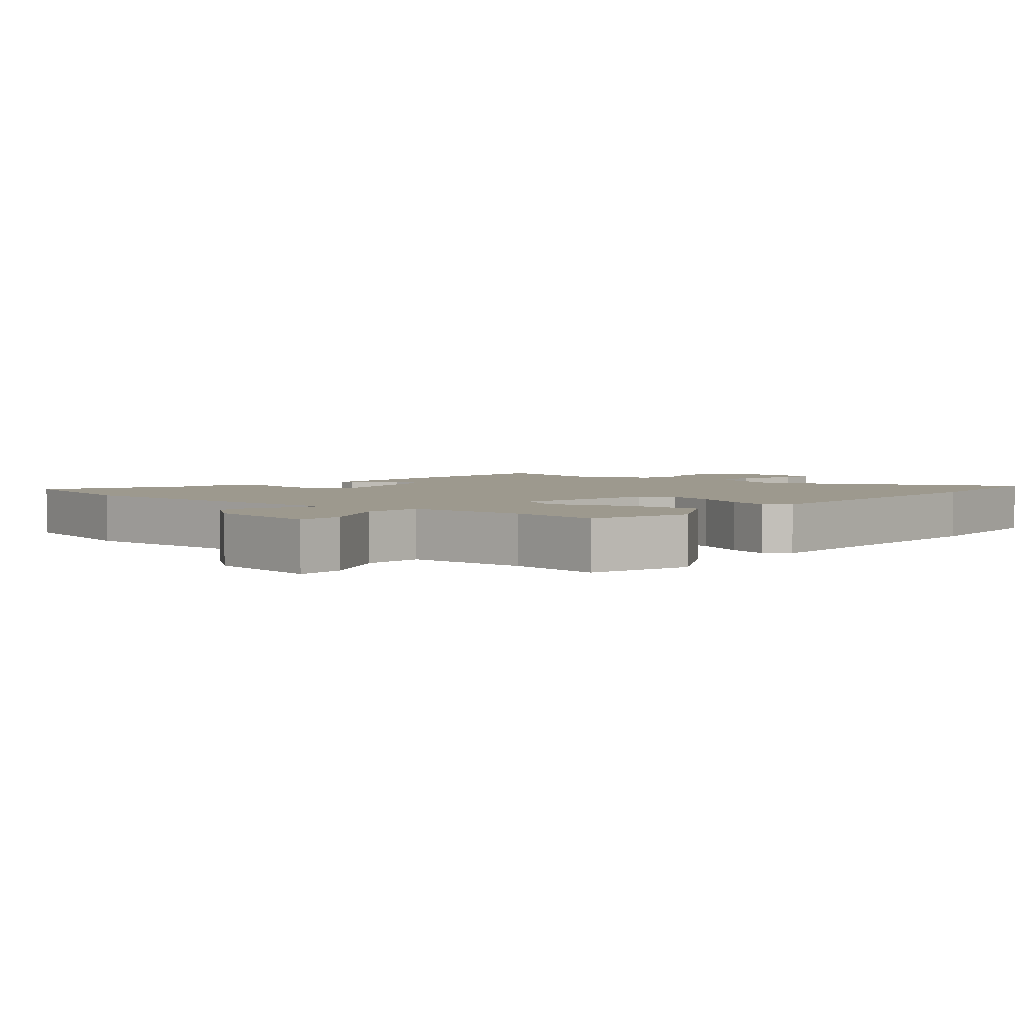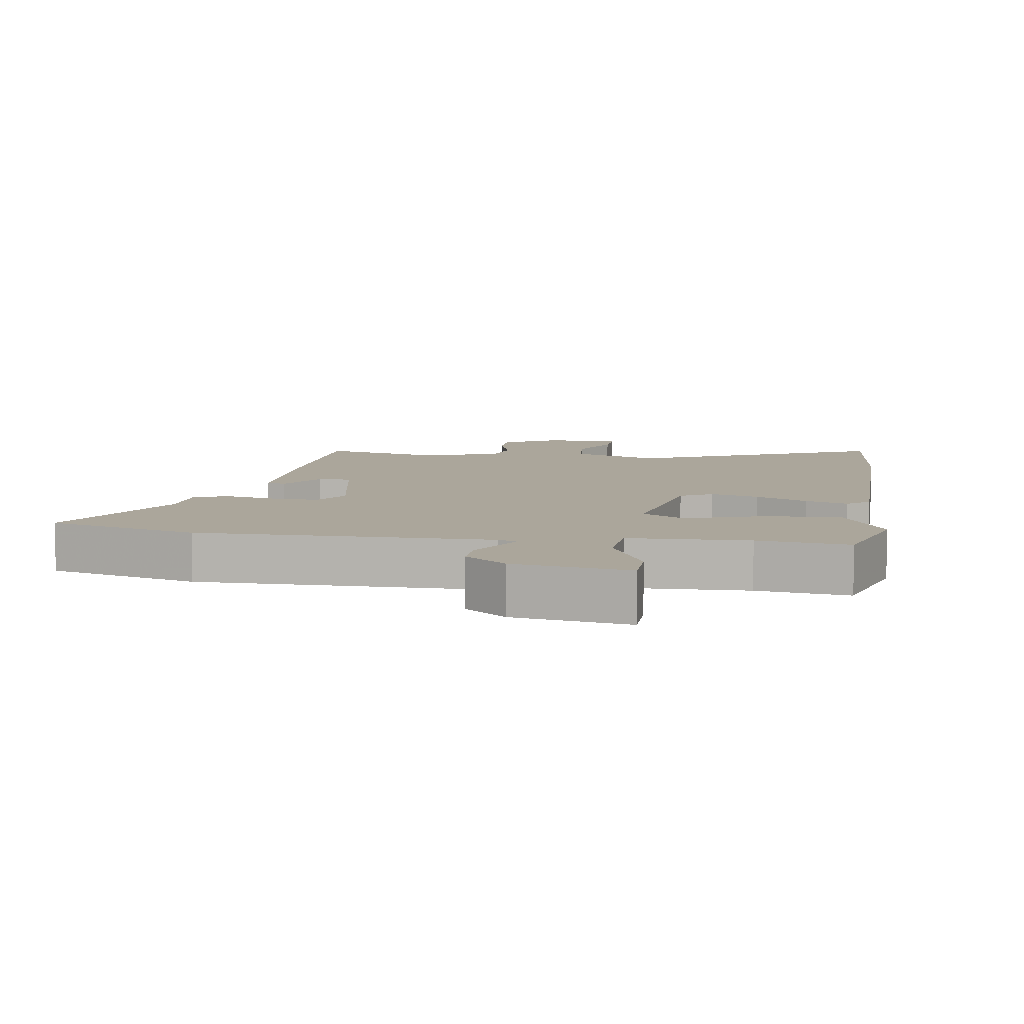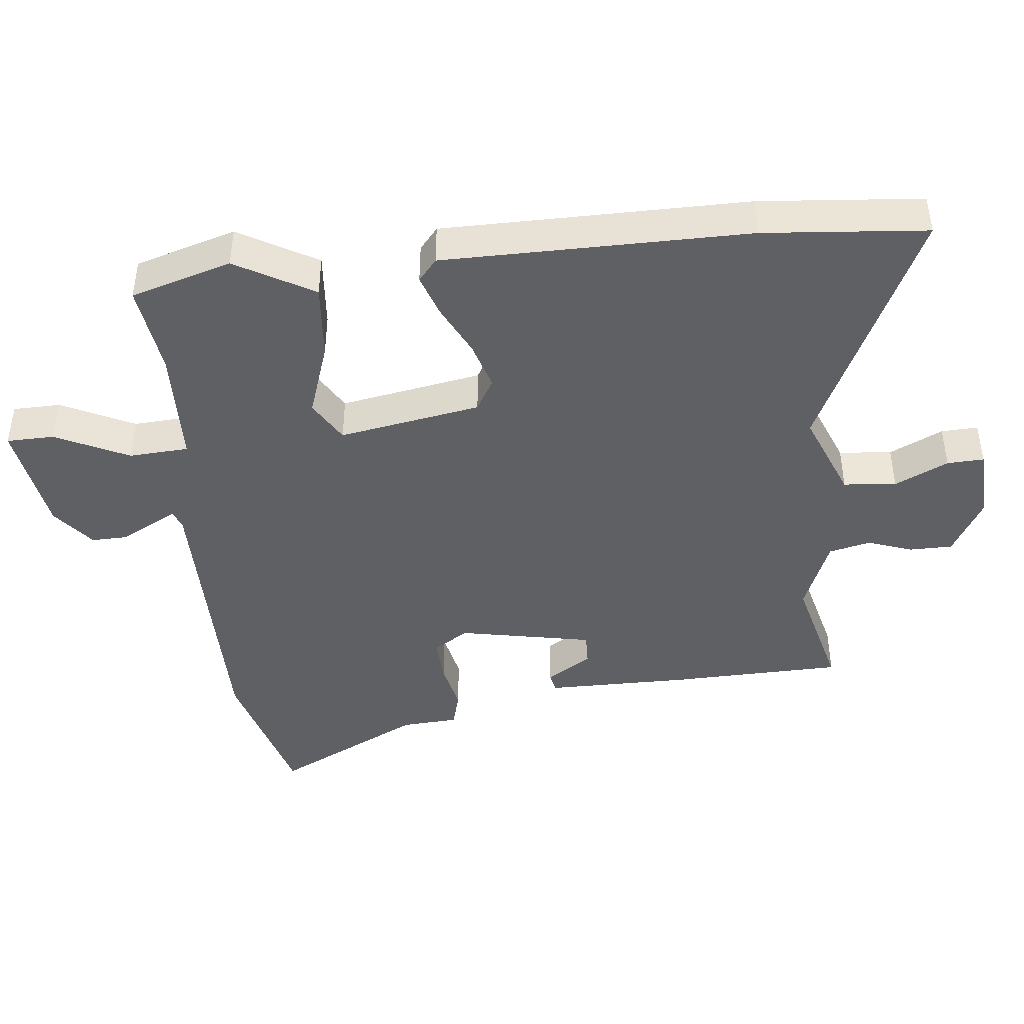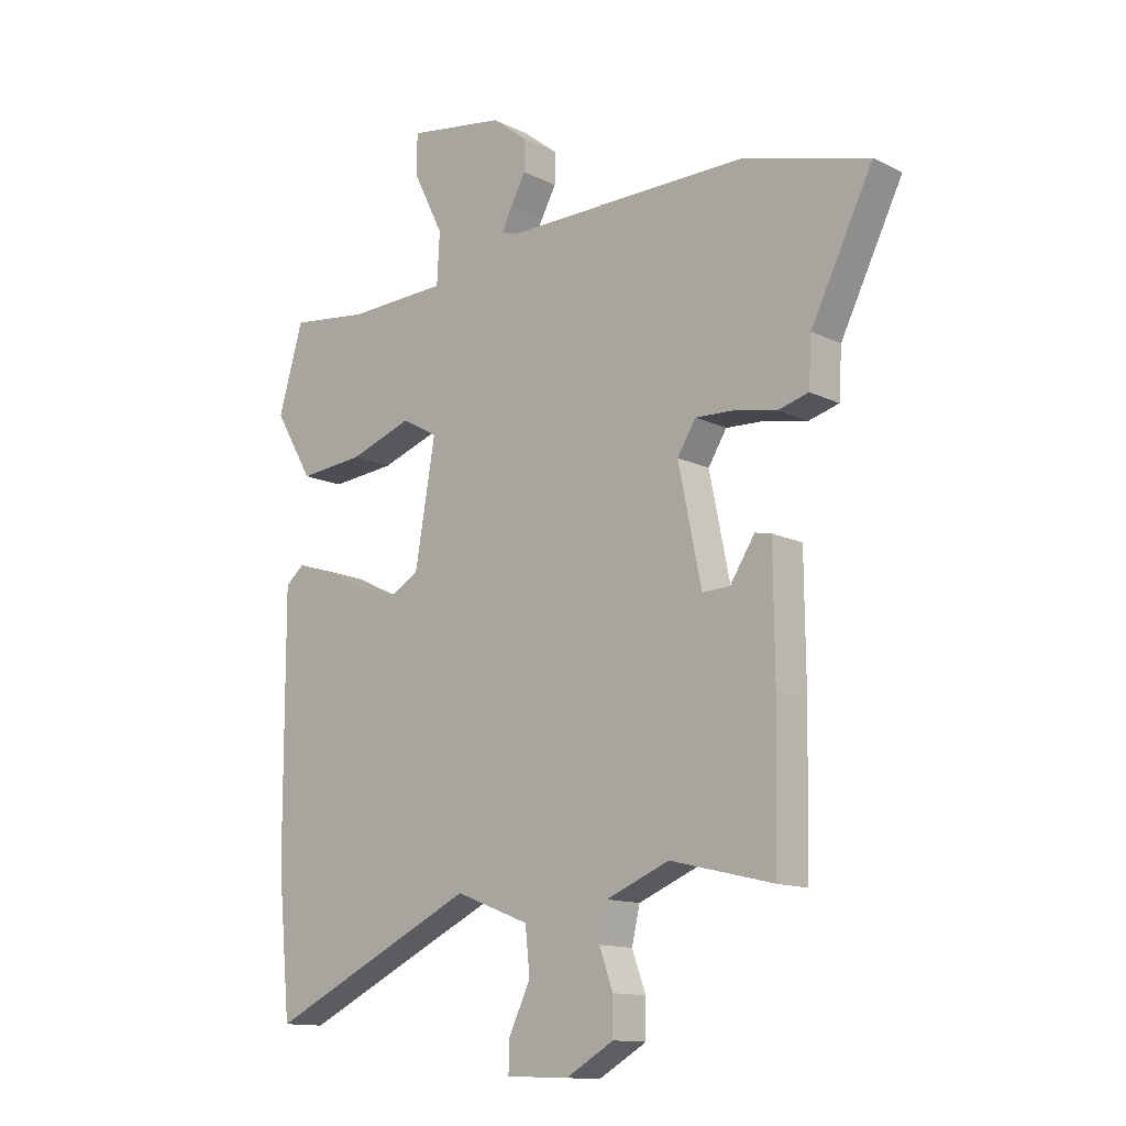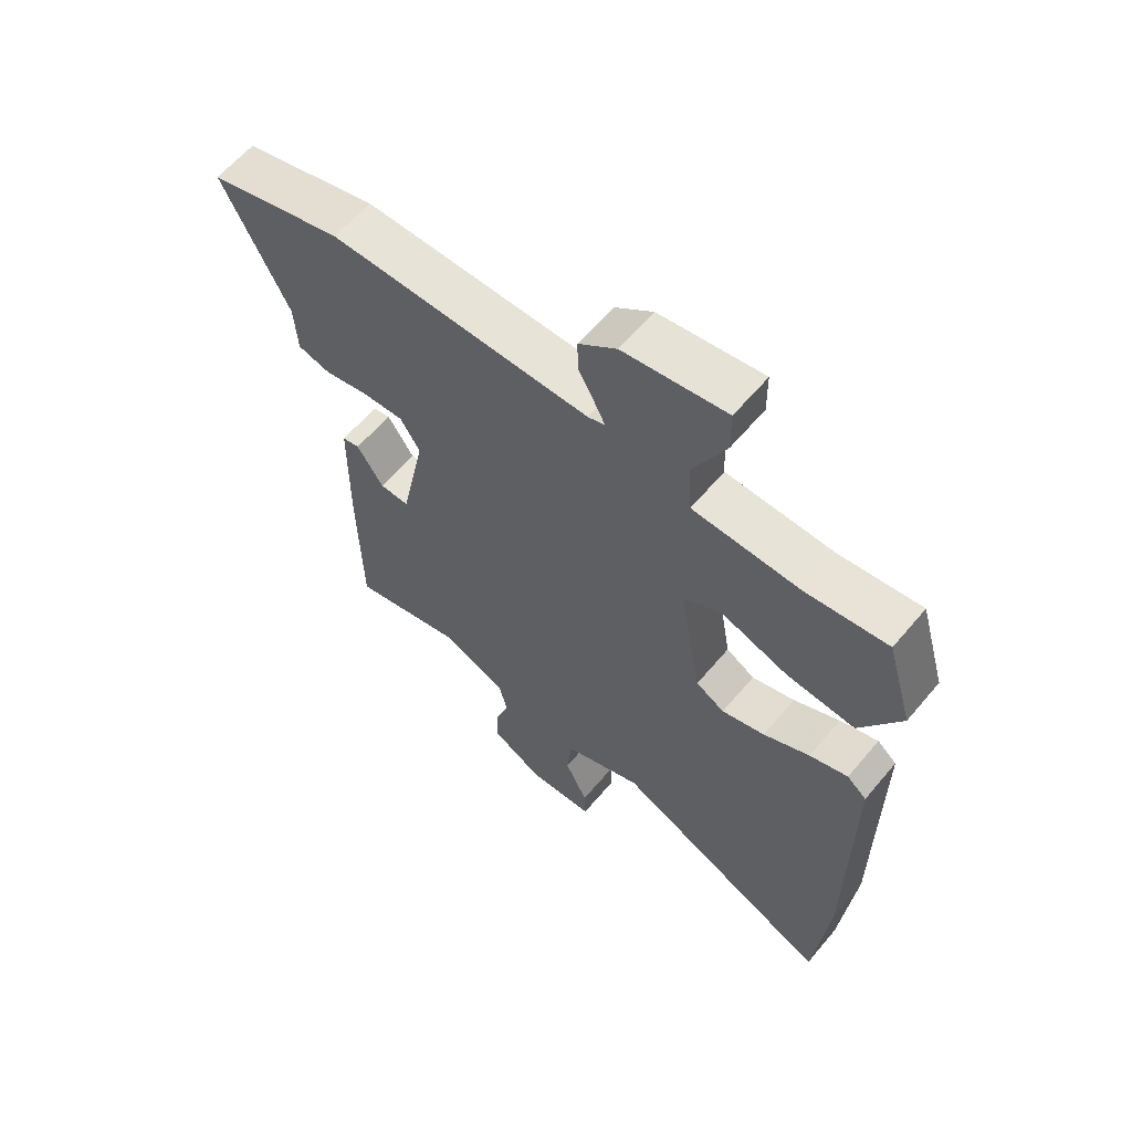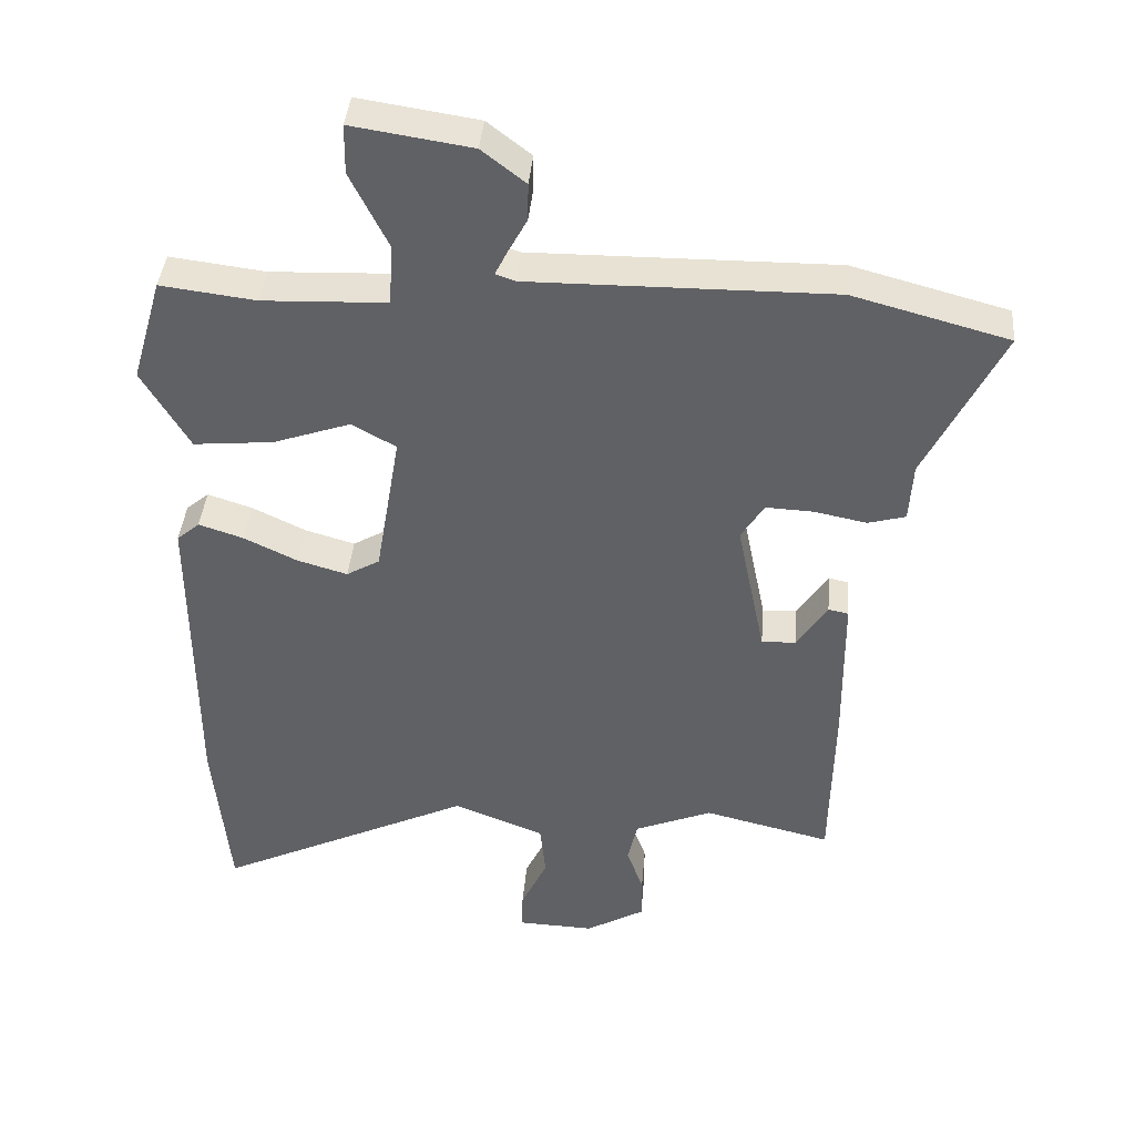
<metadata>
{"format":"obj","ext":"obj","renderer":"f3d","projection":"perspective","resolution":1024,"background":"white","views":[{"elev":3.4,"azim":40.6,"up":"+Y"},{"elev":8.0,"azim":9.3,"up":"+Y"},{"elev":-43.2,"azim":96.5,"up":"+Y"},{"elev":-13.0,"azim":-138.1,"up":"+Z"},{"elev":61.3,"azim":39.9,"up":"+Z"},{"elev":40.3,"azim":-175.1,"up":"+Z"}]}
</metadata>
<code>
v 0.493 0.07 0.481
v 0.537 0.07 0.33
v 0.469 0.07 0.214
v 0.354 0.07 0.225
v 0.242 0.07 0.264
v 0.179 0.07 0.228
v 0.215 0.07 0.016
v 0.263 0.07 -0.012
v 0.335 0.07 0.009
v 0.412 0.07 0.046
v 0.476 0.07 0.067
v 0.509 0.07 0.039
v 0.508 0.07 -0.417
v 0.485 0.07 -0.66
v 0.114 0.07 -0.482
v -0.017 0.07 -0.533
v -0.025 0.07 -0.612
v 0.013 0.07 -0.692
v 0.015 0.07 -0.747
v -0.096 0.07 -0.751
v -0.181 0.07 -0.702
v -0.181 0.07 -0.638
v -0.157 0.07 -0.571
v -0.171 0.07 -0.509
v -0.283 0.07 -0.463
v -0.466 0.07 -0.507
v -0.471 0.07 -0.251
v -0.469 0.07 -0.034
v -0.44 0.07 -0.028
v -0.396 0.07 -0.096
v -0.347 0.07 -0.098
v -0.306 0.07 0.102
v -0.339 0.07 0.155
v -0.408 0.07 0.152
v -0.483 0.07 0.137
v -0.537 0.07 0.152
v -0.542 0.07 0.237
v -0.652 0.07 0.459
v -0.428 0.07 0.519
v 0.008 0.07 0.515
v 0.036 0.07 0.525
v 0.018 0.07 0.561
v -0.009 0.07 0.611
v -0.01 0.07 0.665
v 0.053 0.07 0.714
v 0.225 0.07 0.74
v 0.226 0.07 0.669
v 0.172 0.07 0.56
v 0.177 0.07 0.471
v 0.356 0.07 0.464
v 0.493 0 0.481
v 0.537 0 0.33
v 0.469 0 0.214
v 0.354 0 0.225
v 0.242 0 0.264
v 0.179 0 0.228
v 0.215 0 0.016
v 0.263 0 -0.012
v 0.335 0 0.009
v 0.412 0 0.046
v 0.476 0 0.067
v 0.509 0 0.039
v 0.508 0 -0.417
v 0.485 0 -0.66
v 0.114 0 -0.482
v -0.017 0 -0.533
v -0.025 0 -0.612
v 0.013 0 -0.692
v 0.015 0 -0.747
v -0.096 0 -0.751
v -0.181 0 -0.702
v -0.181 0 -0.638
v -0.157 0 -0.571
v -0.171 0 -0.509
v -0.283 0 -0.463
v -0.466 0 -0.507
v -0.471 0 -0.251
v -0.469 0 -0.034
v -0.44 0 -0.028
v -0.396 0 -0.096
v -0.347 0 -0.098
v -0.306 0 0.102
v -0.339 0 0.155
v -0.408 0 0.152
v -0.483 0 0.137
v -0.537 0 0.152
v -0.542 0 0.237
v -0.652 0 0.459
v -0.428 0 0.519
v 0.008 0 0.515
v 0.036 0 0.525
v 0.018 0 0.561
v -0.009 0 0.611
v -0.01 0 0.665
v 0.053 0 0.714
v 0.225 0 0.74
v 0.226 0 0.669
v 0.172 0 0.56
v 0.177 0 0.471
v 0.356 0 0.464
f 45 46 47 48
f 45 48 49
f 42 43 44 45
f 41 42 45 49
f 40 41 49
f 37 38 39 40
f 37 40 49
f 34 35 36 37
f 33 34 37 49
f 32 33 49 50
f 27 28 29 30
f 25 26 27 30
f 24 25 30 31
f 20 21 22 23
f 20 23 24
f 17 18 19 20
f 16 17 20 24
f 15 16 24 31
f 9 10 11 12
f 8 9 12 13
f 7 8 13 14
f 2 3 4 5
f 50 1 2 5
f 50 5 6
f 32 50 6
f 31 32 6 7
f 7 14 15 31
f 98 97 96 95
f 99 98 95
f 95 94 93 92
f 99 95 92 91
f 99 91 90
f 90 89 88 87
f 99 90 87
f 87 86 85 84
f 99 87 84 83
f 100 99 83 82
f 80 79 78 77
f 80 77 76 75
f 81 80 75 74
f 73 72 71 70
f 74 73 70
f 70 69 68 67
f 74 70 67 66
f 81 74 66 65
f 62 61 60 59
f 63 62 59 58
f 64 63 58 57
f 55 54 53 52
f 55 52 51 100
f 56 55 100
f 56 100 82
f 57 56 82 81
f 81 65 64 57
f 1 51 52 2
f 2 52 53 3
f 3 53 54 4
f 4 54 55 5
f 5 55 56 6
f 6 56 57 7
f 7 57 58 8
f 8 58 59 9
f 9 59 60 10
f 10 60 61 11
f 11 61 62 12
f 12 62 63 13
f 13 63 64 14
f 14 64 65 15
f 15 65 66 16
f 16 66 67 17
f 17 67 68 18
f 18 68 69 19
f 19 69 70 20
f 20 70 71 21
f 21 71 72 22
f 22 72 73 23
f 23 73 74 24
f 24 74 75 25
f 25 75 76 26
f 26 76 77 27
f 27 77 78 28
f 28 78 79 29
f 29 79 80 30
f 30 80 81 31
f 31 81 82 32
f 32 82 83 33
f 33 83 84 34
f 34 84 85 35
f 35 85 86 36
f 36 86 87 37
f 37 87 88 38
f 38 88 89 39
f 39 89 90 40
f 40 90 91 41
f 41 91 92 42
f 42 92 93 43
f 43 93 94 44
f 44 94 95 45
f 45 95 96 46
f 46 96 97 47
f 47 97 98 48
f 48 98 99 49
f 49 99 100 50
f 50 100 51 1

</code>
